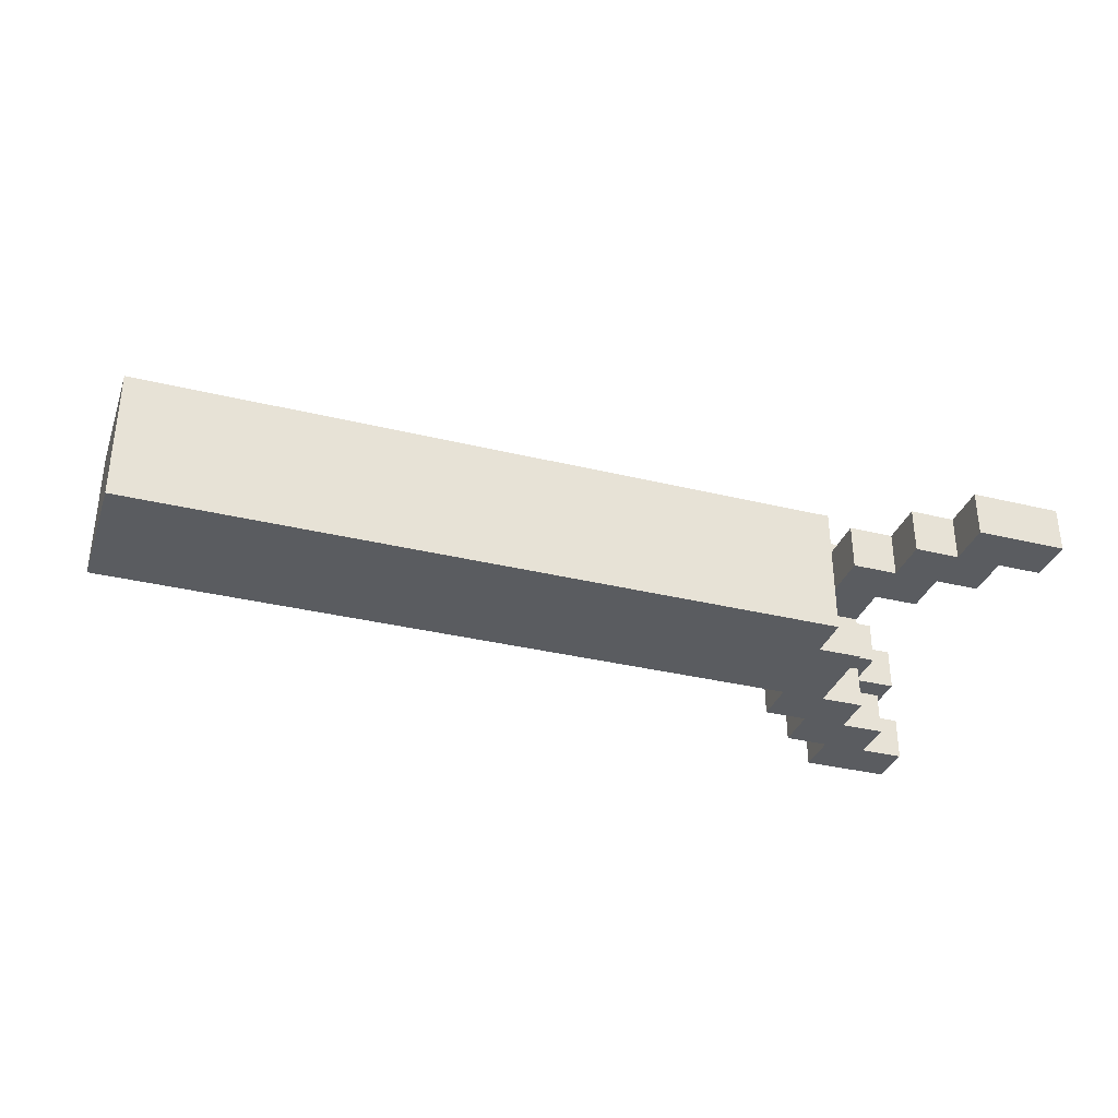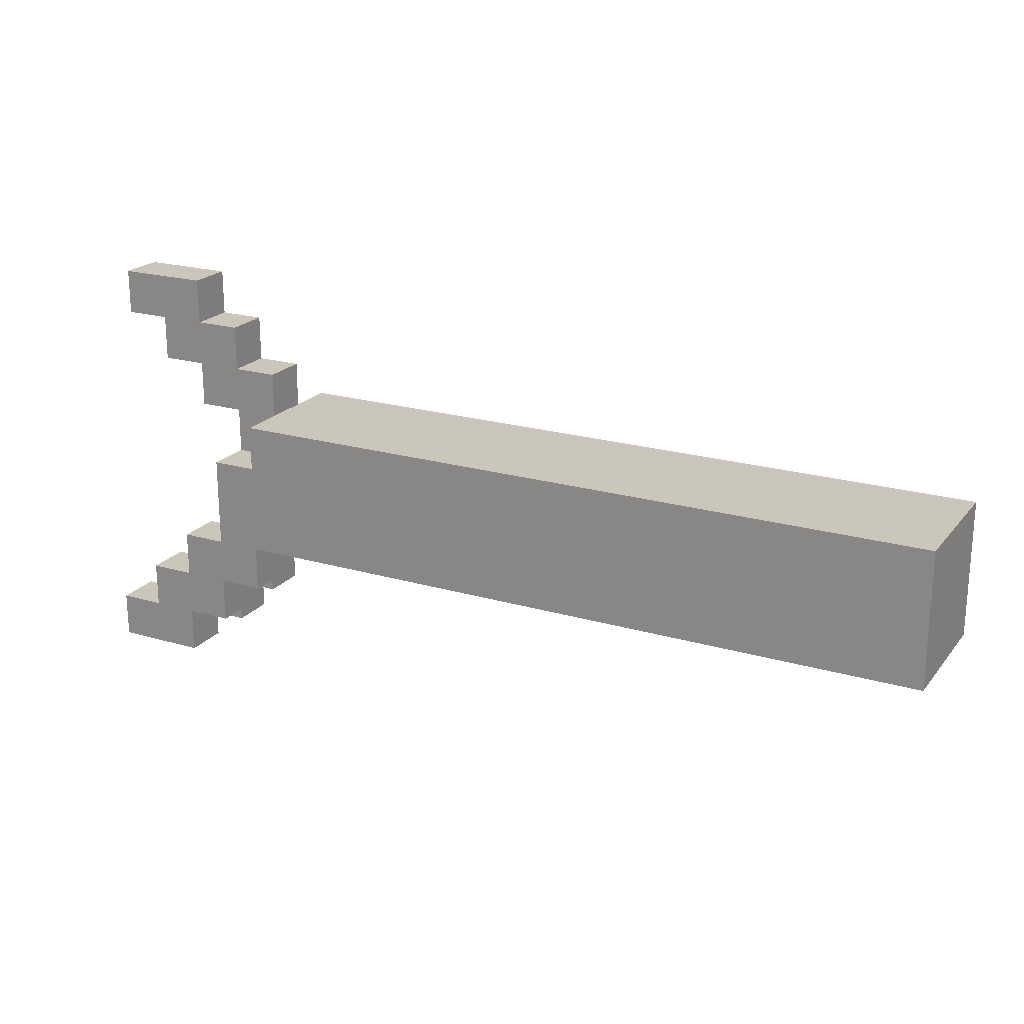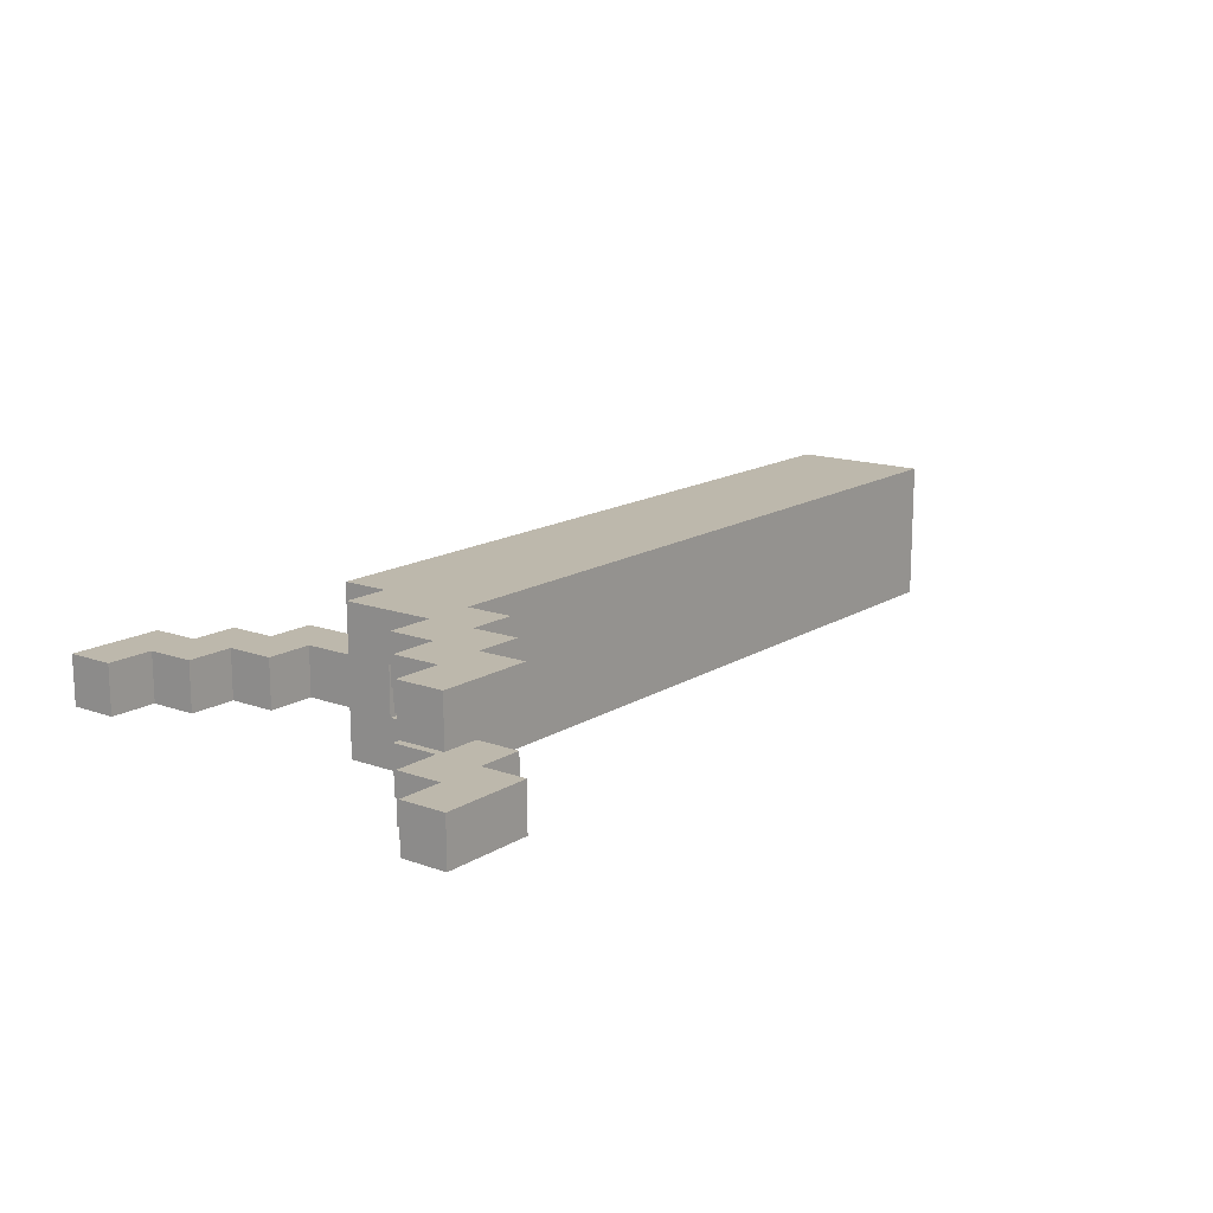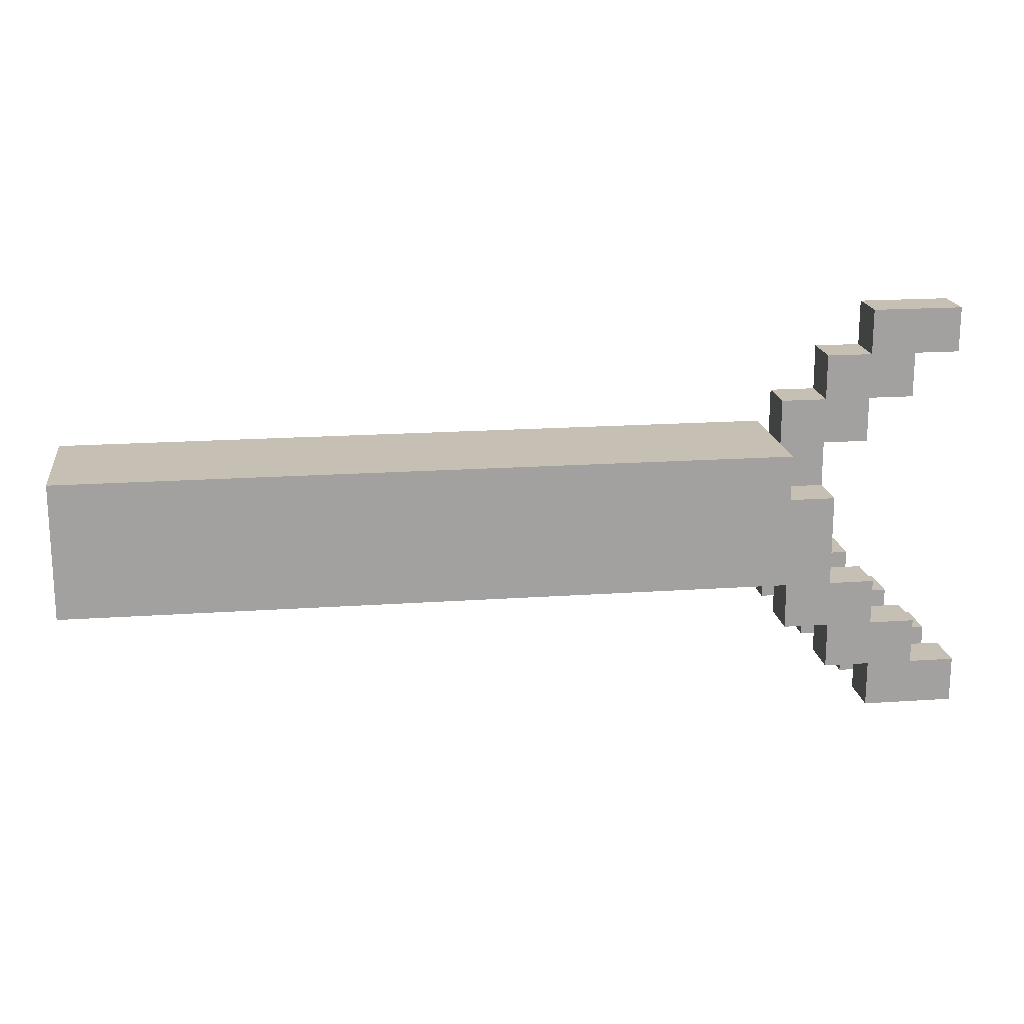
<metadata>
{"format":"obj","ext":"obj","renderer":"f3d","projection":"perspective","resolution":1024,"background":"white","views":[{"elev":-34.1,"azim":-18.3,"up":"+Y"},{"elev":21.2,"azim":-152.4,"up":"+Z"},{"elev":14.9,"azim":127.5,"up":"+Y"},{"elev":18.1,"azim":-7.7,"up":"+Z"}]}
</metadata>
<code>
v -10 0 1.5
v -10 0 -1.5
v -10 3 1.5
v -10 3 -1.5
v 6 0 -1.5
v 6 0 -2.5
v 6 1 2.5
v 6 1 1.5
v 6 1 -1.5
v 6 1 -2.5
v 6 2 2.5
v 6 2 1.5
v 6 2 -1.5
v 6 2 -2.5
v 6 3 -1.5
v 6 3 -2.5
v 7 0 -2.5
v 7 0 -3.5
v 7 1 3.5
v 7 1 2.5
v 7 1 -2.5
v 7 1 -3.5
v 7 2 3.5
v 7 2 2.5
v 7 2 -2.5
v 7 2 -3.5
v 7 3 -2.5
v 7 3 -3.5
v 8 0 -3.5
v 8 0 -4.5
v 8 1 4.5
v 8 1 3.5
v 8 1 -3.5
v 8 1 -4.5
v 8 2 4.5
v 8 2 3.5
v 8 2 -3.5
v 8 2 -4.5
v 8 3 -3.5
v 8 3 -4.5
v 6 0 1.5
v 6 0 0.5
v 6 1 1.5
v 6 1 0.5
v 6 1 -0.5
v 6 1 -1.5
v 6 2 1.5
v 6 2 0.5
v 6 2 -0.5
v 6 2 -1.5
v 6 3 1.5
v 6 3 0.5
v 7 0 0.5
v 7 0 -1.5
v 7 1 1.5
v 7 1 0.5
v 7 1 -0.5
v 7 1 -1.5
v 7 2 1.5
v 7 2 0.5
v 7 2 -0.5
v 7 2 -1.5
v 7 3 0.5
v 7 3 -1.5
v 8 0 -1.5
v 8 0 -2.5
v 8 1 2.5
v 8 1 1.5
v 8 1 -1.5
v 8 1 -2.5
v 8 2 2.5
v 8 2 1.5
v 8 2 -1.5
v 8 2 -2.5
v 8 3 -1.5
v 8 3 -2.5
v 9 0 -2.5
v 9 0 -3.5
v 9 1 3.5
v 9 1 2.5
v 9 1 -2.5
v 9 1 -3.5
v 9 2 3.5
v 9 2 2.5
v 9 2 -2.5
v 9 2 -3.5
v 9 3 -2.5
v 9 3 -3.5
v 10 0 -3.5
v 10 0 -4.5
v 10 1 4.5
v 10 1 3.5
v 10 1 -3.5
v 10 1 -4.5
v 10 2 4.5
v 10 2 3.5
v 10 2 -3.5
v 10 2 -4.5
v 10 3 -3.5
v 10 3 -4.5
v 8 1 4.5
v 8 2 4.5
v 10 1 4.5
v 10 2 4.5
v 7 1 3.5
v 7 2 3.5
v 8 1 3.5
v 8 2 3.5
v 6 1 2.5
v 6 2 2.5
v 7 1 2.5
v 7 2 2.5
v -10 0 1.5
v -10 3 1.5
v -9 0 1.5
v -9 3 1.5
v -7 0 1.5
v -7 3 1.5
v -6 0 1.5
v -6 3 1.5
v -5 0 1.5
v -5 1 1.5
v -5 2 1.5
v -5 3 1.5
v -4 0 1.5
v -4 1 1.5
v -4 2 1.5
v -4 3 1.5
v -3 0 1.5
v -3 1 1.5
v -3 2 1.5
v -3 3 1.5
v -2 0 1.5
v -2 1 1.5
v -2 2 1.5
v -2 3 1.5
v -1 0 1.5
v -1 1 1.5
v -1 2 1.5
v -1 3 1.5
v 0 0 1.5
v 0 1 1.5
v 0 2 1.5
v 0 3 1.5
v 1 0 1.5
v 1 1 1.5
v 1 2 1.5
v 1 3 1.5
v 2 0 1.5
v 2 1 1.5
v 2 2 1.5
v 2 3 1.5
v 3 0 1.5
v 3 1 1.5
v 3 2 1.5
v 3 3 1.5
v 4 0 1.5
v 4 1 1.5
v 4 2 1.5
v 4 3 1.5
v 5 0 1.5
v 5 1 1.5
v 5 2 1.5
v 5 3 1.5
v 6 0 1.5
v 6 1 1.5
v 6 2 1.5
v 6 3 1.5
v 6 0 0.5
v 6 1 0.5
v 6 2 0.5
v 6 3 0.5
v 7 0 0.5
v 7 1 0.5
v 7 2 0.5
v 7 3 0.5
v 7 0 -1.5
v 7 1 -1.5
v 7 2 -1.5
v 7 3 -1.5
v 8 0 -1.5
v 8 1 -1.5
v 8 2 -1.5
v 8 3 -1.5
v 8 0 -2.5
v 8 1 -2.5
v 8 2 -2.5
v 8 3 -2.5
v 9 0 -2.5
v 9 1 -2.5
v 9 2 -2.5
v 9 3 -2.5
v 9 0 -3.5
v 9 1 -3.5
v 9 2 -3.5
v 9 3 -3.5
v 10 0 -3.5
v 10 1 -3.5
v 10 2 -3.5
v 10 3 -3.5
v 9 1 3.5
v 9 2 3.5
v 10 1 3.5
v 10 2 3.5
v 8 1 2.5
v 8 2 2.5
v 9 1 2.5
v 9 2 2.5
v 7 1 1.5
v 7 2 1.5
v 8 1 1.5
v 8 2 1.5
v 6 1 -0.5
v 6 2 -0.5
v 7 1 -0.5
v 7 2 -0.5
v -10 0 -1.5
v -10 3 -1.5
v -9 0 -1.5
v -9 3 -1.5
v -7 0 -1.5
v -7 3 -1.5
v -6 0 -1.5
v -6 3 -1.5
v -5 0 -1.5
v -5 1 -1.5
v -5 2 -1.5
v -5 3 -1.5
v -4 0 -1.5
v -4 1 -1.5
v -4 2 -1.5
v -4 3 -1.5
v -3 0 -1.5
v -3 1 -1.5
v -3 2 -1.5
v -3 3 -1.5
v -2 0 -1.5
v -2 1 -1.5
v -2 2 -1.5
v -2 3 -1.5
v -1 0 -1.5
v -1 1 -1.5
v -1 2 -1.5
v -1 3 -1.5
v 0 0 -1.5
v 0 1 -1.5
v 0 2 -1.5
v 0 3 -1.5
v 1 0 -1.5
v 1 1 -1.5
v 1 2 -1.5
v 1 3 -1.5
v 2 0 -1.5
v 2 1 -1.5
v 2 2 -1.5
v 2 3 -1.5
v 3 0 -1.5
v 3 1 -1.5
v 3 2 -1.5
v 3 3 -1.5
v 4 0 -1.5
v 4 1 -1.5
v 4 2 -1.5
v 4 3 -1.5
v 5 0 -1.5
v 5 1 -1.5
v 5 2 -1.5
v 5 3 -1.5
v 6 0 -1.5
v 6 1 -1.5
v 6 2 -1.5
v 6 3 -1.5
v 6 0 -2.5
v 6 1 -2.5
v 6 2 -2.5
v 6 3 -2.5
v 7 0 -2.5
v 7 1 -2.5
v 7 2 -2.5
v 7 3 -2.5
v 7 0 -3.5
v 7 1 -3.5
v 7 2 -3.5
v 7 3 -3.5
v 8 0 -3.5
v 8 1 -3.5
v 8 2 -3.5
v 8 3 -3.5
v 8 0 -4.5
v 8 1 -4.5
v 8 2 -4.5
v 8 3 -4.5
v 10 0 -4.5
v 10 1 -4.5
v 10 2 -4.5
v 10 3 -4.5
v -10 0 1.5
v -9 0 1.5
v -7 0 1.5
v -6 0 1.5
v -5 0 1.5
v -4 0 1.5
v -3 0 1.5
v -2 0 1.5
v -1 0 1.5
v 0 0 1.5
v 1 0 1.5
v 2 0 1.5
v 3 0 1.5
v 4 0 1.5
v 5 0 1.5
v 6 0 1.5
v -9 0 0.5
v -7 0 0.5
v -5 0 0.5
v -4 0 0.5
v -3 0 0.5
v -2 0 0.5
v -1 0 0.5
v 0 0 0.5
v 1 0 0.5
v 2 0 0.5
v 3 0 0.5
v 4 0 0.5
v 5 0 0.5
v 6 0 0.5
v 7 0 0.5
v -9 0 -0.5
v -7 0 -0.5
v -5 0 -0.5
v -4 0 -0.5
v -3 0 -0.5
v -2 0 -0.5
v -1 0 -0.5
v 0 0 -0.5
v 1 0 -0.5
v 2 0 -0.5
v 3 0 -0.5
v 4 0 -0.5
v 5 0 -0.5
v 6 0 -0.5
v -10 0 -1.5
v -9 0 -1.5
v -7 0 -1.5
v -6 0 -1.5
v -5 0 -1.5
v -4 0 -1.5
v -3 0 -1.5
v -2 0 -1.5
v -1 0 -1.5
v 0 0 -1.5
v 1 0 -1.5
v 2 0 -1.5
v 3 0 -1.5
v 4 0 -1.5
v 5 0 -1.5
v 6 0 -1.5
v 7 0 -1.5
v 8 0 -1.5
v 6 0 -2.5
v 7 0 -2.5
v 8 0 -2.5
v 9 0 -2.5
v 7 0 -3.5
v 8 0 -3.5
v 9 0 -3.5
v 10 0 -3.5
v 8 0 -4.5
v 10 0 -4.5
v 8 1 4.5
v 10 1 4.5
v 7 1 3.5
v 8 1 3.5
v 9 1 3.5
v 10 1 3.5
v 6 1 2.5
v 7 1 2.5
v 8 1 2.5
v 9 1 2.5
v 6 1 1.5
v 7 1 1.5
v 8 1 1.5
v 6 1 0.5
v 7 1 0.5
v 6 2 -0.5
v 7 2 -0.5
v 6 2 -1.5
v 7 2 -1.5
v 8 2 -1.5
v 6 2 -2.5
v 7 2 -2.5
v 8 2 -2.5
v 9 2 -2.5
v 7 2 -3.5
v 8 2 -3.5
v 9 2 -3.5
v 10 2 -3.5
v 8 2 -4.5
v 10 2 -4.5
v 6 1 -0.5
v 7 1 -0.5
v 6 1 -1.5
v 7 1 -1.5
v 8 1 -1.5
v 6 1 -2.5
v 7 1 -2.5
v 8 1 -2.5
v 9 1 -2.5
v 7 1 -3.5
v 8 1 -3.5
v 9 1 -3.5
v 10 1 -3.5
v 8 1 -4.5
v 10 1 -4.5
v 8 2 4.5
v 10 2 4.5
v 7 2 3.5
v 8 2 3.5
v 9 2 3.5
v 10 2 3.5
v 6 2 2.5
v 7 2 2.5
v 8 2 2.5
v 9 2 2.5
v 6 2 1.5
v 7 2 1.5
v 8 2 1.5
v 6 2 0.5
v 7 2 0.5
v -10 3 1.5
v -9 3 1.5
v -7 3 1.5
v -6 3 1.5
v -5 3 1.5
v -4 3 1.5
v -3 3 1.5
v -2 3 1.5
v -1 3 1.5
v 0 3 1.5
v 1 3 1.5
v 2 3 1.5
v 3 3 1.5
v 4 3 1.5
v 5 3 1.5
v 6 3 1.5
v -9 3 0.5
v -7 3 0.5
v -6 3 0.5
v -5 3 0.5
v -4 3 0.5
v -3 3 0.5
v -2 3 0.5
v -1 3 0.5
v 0 3 0.5
v 1 3 0.5
v 2 3 0.5
v 3 3 0.5
v 4 3 0.5
v 5 3 0.5
v 6 3 0.5
v 7 3 0.5
v -9 3 -0.5
v -7 3 -0.5
v -6 3 -0.5
v -5 3 -0.5
v -4 3 -0.5
v -3 3 -0.5
v -2 3 -0.5
v -1 3 -0.5
v 0 3 -0.5
v 1 3 -0.5
v 2 3 -0.5
v 3 3 -0.5
v 4 3 -0.5
v 5 3 -0.5
v 6 3 -0.5
v -10 3 -1.5
v -9 3 -1.5
v -7 3 -1.5
v -6 3 -1.5
v -5 3 -1.5
v -4 3 -1.5
v -3 3 -1.5
v -2 3 -1.5
v -1 3 -1.5
v 0 3 -1.5
v 1 3 -1.5
v 2 3 -1.5
v 3 3 -1.5
v 4 3 -1.5
v 5 3 -1.5
v 6 3 -1.5
v 7 3 -1.5
v 8 3 -1.5
v 6 3 -2.5
v 7 3 -2.5
v 8 3 -2.5
v 9 3 -2.5
v 7 3 -3.5
v 8 3 -3.5
v 9 3 -3.5
v 10 3 -3.5
v 8 3 -4.5
v 10 3 -4.5
f 3 2 1
f 4 2 3
f 9 6 5
f 10 6 9
f 11 8 7
f 12 8 11
f 15 14 13
f 16 14 15
f 21 18 17
f 22 18 21
f 23 20 19
f 24 20 23
f 27 26 25
f 28 26 27
f 33 30 29
f 34 30 33
f 35 32 31
f 36 32 35
f 39 38 37
f 40 38 39
f 41 42 43
f 43 42 44
f 45 46 49
f 49 46 50
f 47 48 51
f 51 48 52
f 53 54 56
f 56 54 57
f 57 54 58
f 55 56 59
f 56 57 59
f 59 57 60
f 60 57 61
f 61 62 63
f 60 61 63
f 63 62 64
f 65 66 69
f 69 66 70
f 67 68 71
f 71 68 72
f 73 74 75
f 75 74 76
f 77 78 81
f 81 78 82
f 79 80 83
f 83 80 84
f 85 86 87
f 87 86 88
f 89 90 93
f 93 90 94
f 91 92 95
f 95 92 96
f 97 98 99
f 99 98 100
f 103 102 101
f 104 102 103
f 107 106 105
f 108 106 107
f 111 110 109
f 112 110 111
f 115 114 113
f 116 114 115
f 117 116 115
f 118 116 117
f 119 118 117
f 120 118 119
f 121 120 119
f 122 120 121
f 123 120 122
f 124 120 123
f 125 122 121
f 126 123 122
f 126 122 125
f 127 124 123
f 127 123 126
f 128 124 127
f 129 126 125
f 130 127 126
f 130 126 129
f 131 128 127
f 131 127 130
f 132 128 131
f 133 130 129
f 134 131 130
f 134 130 133
f 135 132 131
f 135 131 134
f 136 132 135
f 137 134 133
f 138 135 134
f 138 134 137
f 139 136 135
f 139 135 138
f 140 136 139
f 141 138 137
f 142 139 138
f 142 138 141
f 143 140 139
f 143 139 142
f 144 140 143
f 145 142 141
f 146 143 142
f 146 142 145
f 147 144 143
f 147 143 146
f 148 144 147
f 149 146 145
f 150 147 146
f 150 146 149
f 151 148 147
f 151 147 150
f 152 148 151
f 153 150 149
f 154 151 150
f 154 150 153
f 155 152 151
f 155 151 154
f 156 152 155
f 157 154 153
f 158 155 154
f 158 154 157
f 159 156 155
f 159 155 158
f 160 156 159
f 161 158 157
f 162 159 158
f 162 158 161
f 163 160 159
f 163 159 162
f 164 160 163
f 165 162 161
f 166 163 162
f 166 162 165
f 167 164 163
f 167 163 166
f 168 164 167
f 173 170 169
f 174 170 173
f 175 172 171
f 176 172 175
f 181 178 177
f 182 178 181
f 183 180 179
f 184 180 183
f 189 186 185
f 190 186 189
f 191 188 187
f 192 188 191
f 197 194 193
f 198 194 197
f 199 196 195
f 200 196 199
f 201 202 203
f 203 202 204
f 205 206 207
f 207 206 208
f 209 210 211
f 211 210 212
f 213 214 215
f 215 214 216
f 217 218 219
f 219 218 220
f 219 220 221
f 221 220 222
f 221 222 223
f 223 222 224
f 223 224 225
f 225 224 226
f 226 224 227
f 227 224 228
f 225 226 229
f 226 227 230
f 229 226 230
f 227 228 231
f 230 227 231
f 231 228 232
f 229 230 233
f 230 231 234
f 233 230 234
f 231 232 235
f 234 231 235
f 235 232 236
f 233 234 237
f 234 235 238
f 237 234 238
f 235 236 239
f 238 235 239
f 239 236 240
f 237 238 241
f 238 239 242
f 241 238 242
f 239 240 243
f 242 239 243
f 243 240 244
f 241 242 245
f 242 243 246
f 245 242 246
f 243 244 247
f 246 243 247
f 247 244 248
f 245 246 249
f 246 247 250
f 249 246 250
f 247 248 251
f 250 247 251
f 251 248 252
f 249 250 253
f 250 251 254
f 253 250 254
f 251 252 255
f 254 251 255
f 255 252 256
f 253 254 257
f 254 255 258
f 257 254 258
f 255 256 259
f 258 255 259
f 259 256 260
f 257 258 261
f 258 259 262
f 261 258 262
f 259 260 263
f 262 259 263
f 263 260 264
f 261 262 265
f 262 263 266
f 265 262 266
f 263 264 267
f 266 263 267
f 267 264 268
f 265 266 269
f 266 267 270
f 269 266 270
f 267 268 271
f 270 267 271
f 271 268 272
f 273 274 277
f 277 274 278
f 275 276 279
f 279 276 280
f 281 282 285
f 285 282 286
f 283 284 287
f 287 284 288
f 289 290 293
f 293 290 294
f 291 292 295
f 295 292 296
f 313 298 297
f 313 299 298
f 314 300 299
f 314 299 313
f 315 301 300
f 315 302 301
f 316 303 302
f 316 302 315
f 317 304 303
f 317 303 316
f 318 305 304
f 318 304 317
f 319 306 305
f 319 305 318
f 320 307 306
f 320 306 319
f 321 308 307
f 321 307 320
f 322 309 308
f 322 308 321
f 323 310 309
f 323 309 322
f 324 311 310
f 324 310 323
f 325 312 311
f 325 311 324
f 326 312 325
f 328 313 297
f 328 314 313
f 329 300 314
f 329 314 328
f 330 315 300
f 330 316 315
f 331 317 316
f 331 316 330
f 332 318 317
f 332 317 331
f 333 319 318
f 333 318 332
f 334 320 319
f 334 319 333
f 335 321 320
f 335 320 334
f 336 322 321
f 336 321 335
f 337 323 322
f 337 322 336
f 338 324 323
f 338 323 337
f 339 325 324
f 339 324 338
f 340 326 325
f 340 325 339
f 341 327 326
f 341 326 340
f 342 328 297
f 343 329 328
f 343 328 342
f 344 300 329
f 344 329 343
f 345 330 300
f 345 300 344
f 346 331 330
f 346 330 345
f 347 332 331
f 347 331 346
f 348 333 332
f 348 332 347
f 349 334 333
f 349 333 348
f 350 335 334
f 350 334 349
f 351 336 335
f 351 335 350
f 352 337 336
f 352 336 351
f 353 338 337
f 353 337 352
f 354 339 338
f 354 338 353
f 355 340 339
f 355 339 354
f 356 341 340
f 356 340 355
f 357 327 341
f 357 341 356
f 358 327 357
f 360 359 358
f 360 358 357
f 361 359 360
f 362 359 361
f 364 363 362
f 364 362 361
f 365 363 364
f 366 363 365
f 368 367 366
f 368 366 365
f 369 367 368
f 373 371 370
f 374 371 373
f 375 371 374
f 377 373 372
f 377 374 373
f 378 374 377
f 379 374 378
f 380 377 376
f 380 378 377
f 381 378 380
f 382 378 381
f 383 381 380
f 384 381 383
f 387 386 385
f 388 386 387
f 390 388 387
f 390 389 388
f 391 389 390
f 392 389 391
f 394 393 392
f 394 392 391
f 395 393 394
f 396 393 395
f 398 397 396
f 398 396 395
f 399 397 398
f 400 401 402
f 402 401 403
f 402 403 405
f 403 404 405
f 405 404 406
f 406 404 407
f 407 408 409
f 406 407 409
f 409 408 410
f 410 408 411
f 411 412 413
f 410 411 413
f 413 412 414
f 415 416 418
f 418 416 419
f 419 416 420
f 417 418 422
f 418 419 422
f 422 419 423
f 423 419 424
f 421 422 425
f 422 423 425
f 425 423 426
f 426 423 427
f 425 426 428
f 428 426 429
f 430 431 446
f 431 432 446
f 432 433 447
f 446 432 447
f 433 434 448
f 447 433 448
f 434 435 449
f 448 434 449
f 435 436 450
f 449 435 450
f 436 437 451
f 450 436 451
f 437 438 452
f 451 437 452
f 438 439 453
f 452 438 453
f 439 440 454
f 453 439 454
f 440 441 455
f 454 440 455
f 441 442 456
f 455 441 456
f 442 443 457
f 456 442 457
f 443 444 458
f 457 443 458
f 444 445 459
f 458 444 459
f 459 445 460
f 430 446 462
f 446 447 462
f 447 448 462
f 462 448 463
f 448 449 464
f 463 448 464
f 449 450 465
f 464 449 465
f 450 451 466
f 465 450 466
f 451 452 467
f 466 451 467
f 452 453 468
f 467 452 468
f 453 454 469
f 468 453 469
f 454 455 470
f 469 454 470
f 455 456 471
f 470 455 471
f 456 457 472
f 471 456 472
f 457 458 473
f 472 457 473
f 458 459 474
f 473 458 474
f 459 460 475
f 474 459 475
f 460 461 476
f 475 460 476
f 430 462 477
f 462 463 478
f 477 462 478
f 463 464 479
f 478 463 479
f 464 465 480
f 479 464 480
f 465 466 481
f 480 465 481
f 466 467 482
f 481 466 482
f 467 468 483
f 482 467 483
f 468 469 484
f 483 468 484
f 469 470 485
f 484 469 485
f 470 471 486
f 485 470 486
f 471 472 487
f 486 471 487
f 472 473 488
f 487 472 488
f 473 474 489
f 488 473 489
f 474 475 490
f 489 474 490
f 475 476 491
f 490 475 491
f 476 461 492
f 491 476 492
f 492 461 493
f 493 494 495
f 492 493 495
f 495 494 496
f 496 494 497
f 497 498 499
f 496 497 499
f 499 498 500
f 500 498 501
f 501 502 503
f 500 501 503
f 503 502 504

</code>
